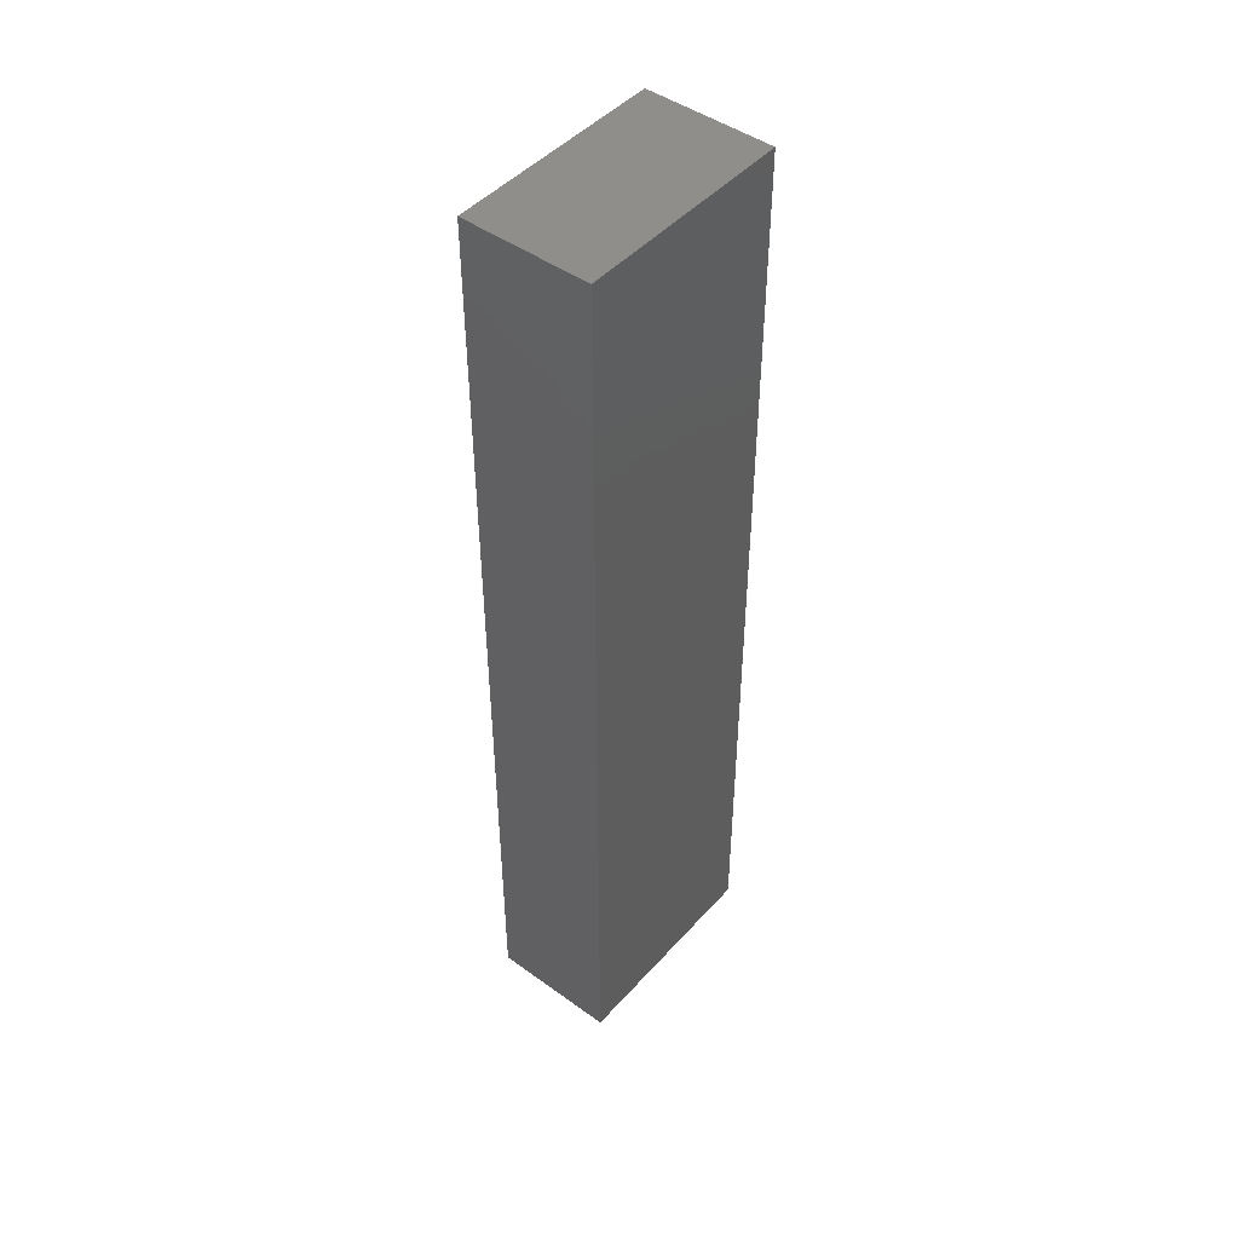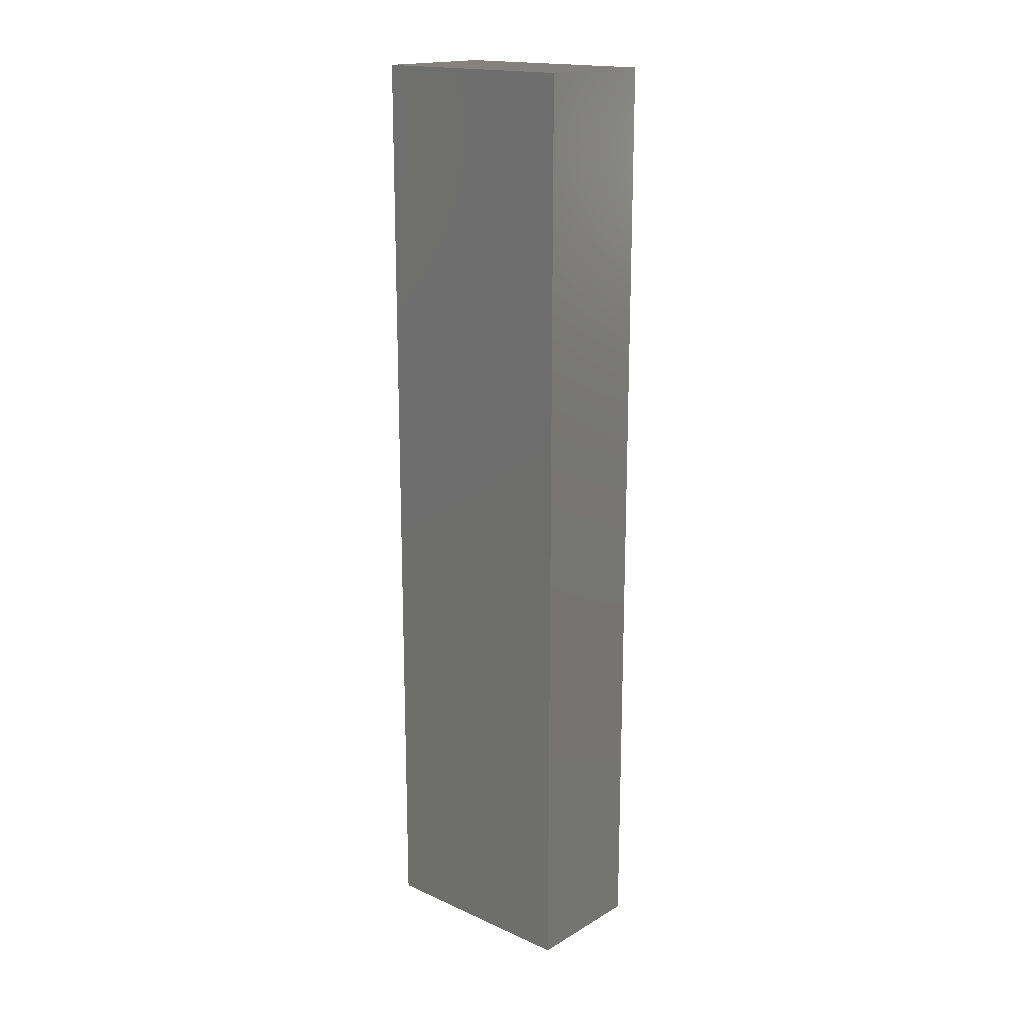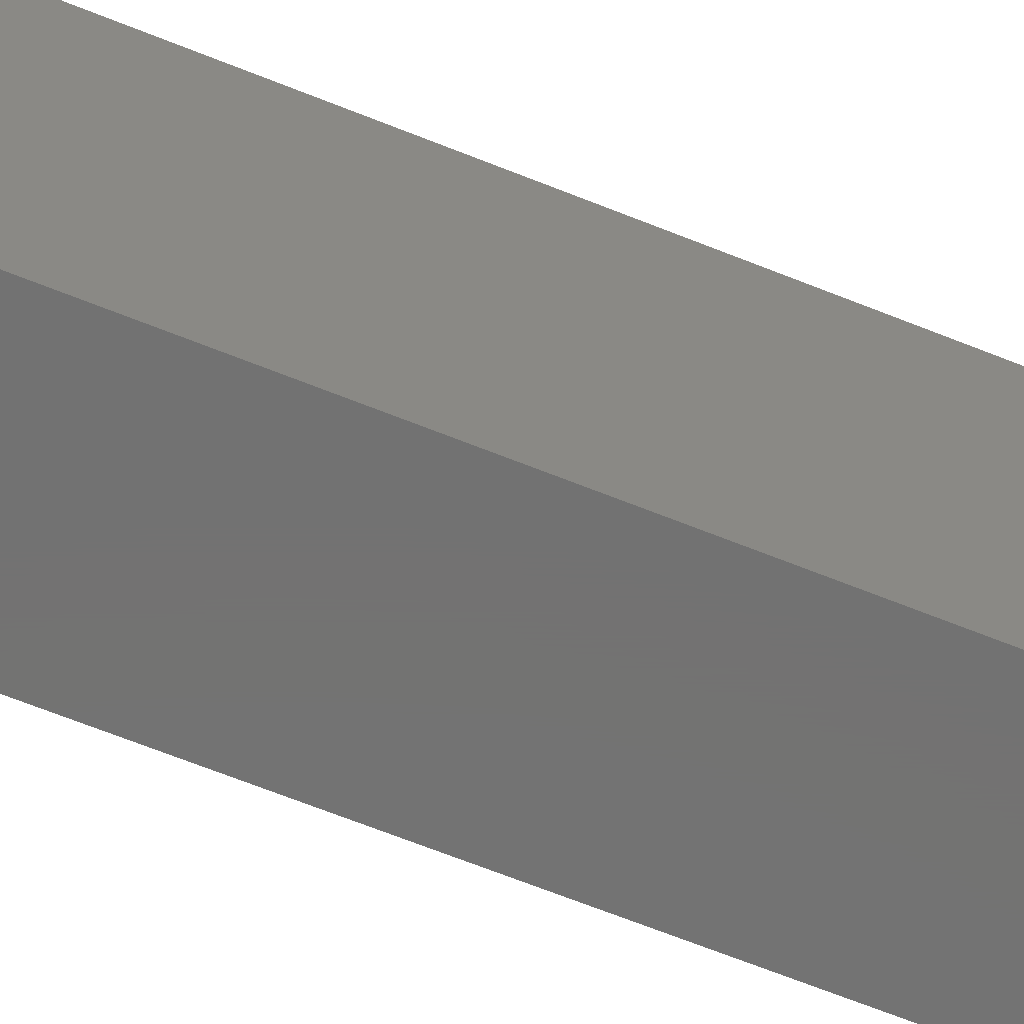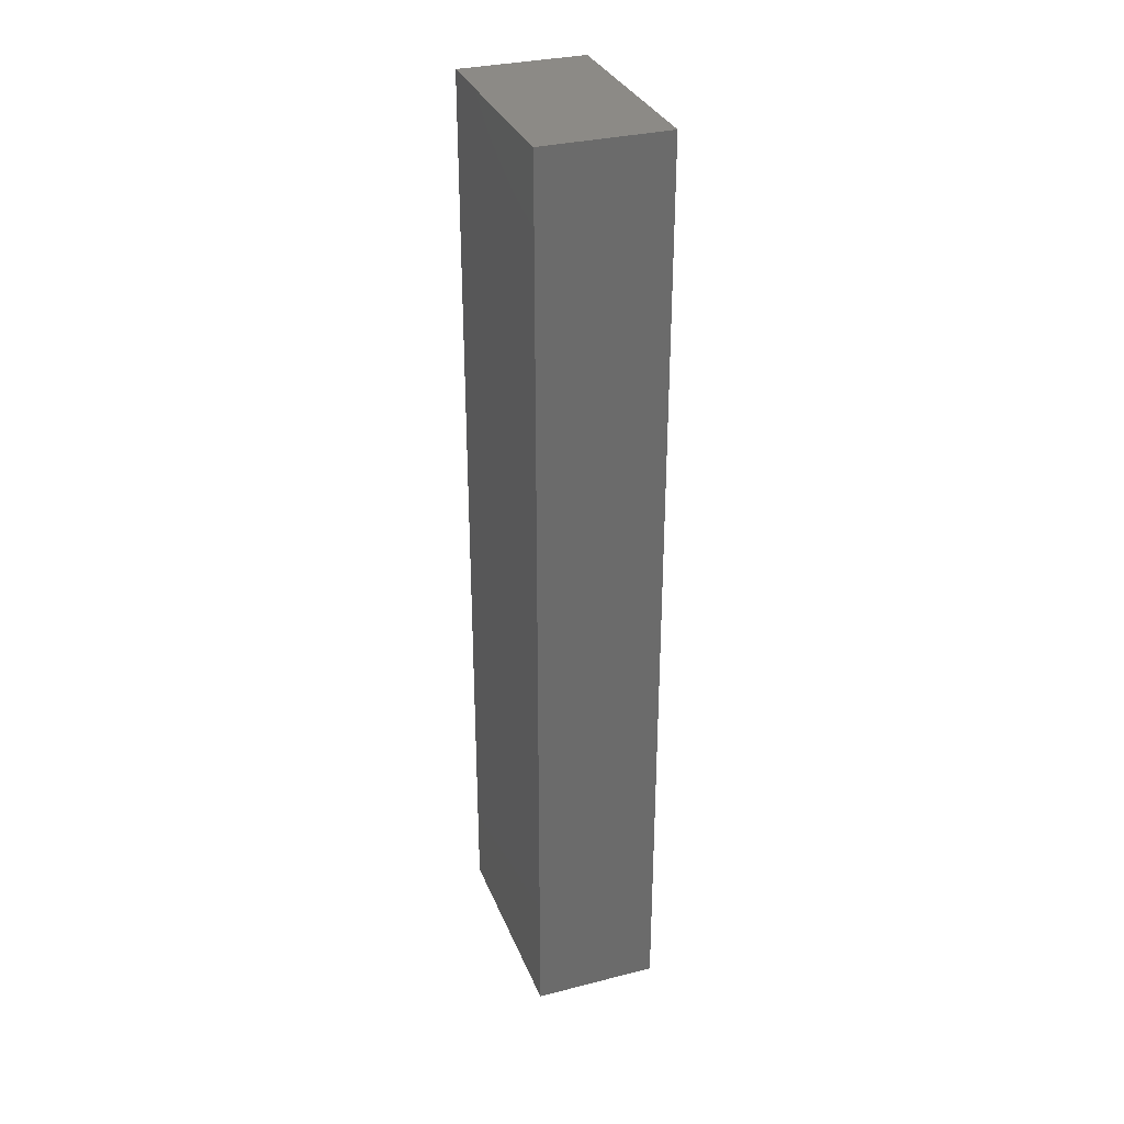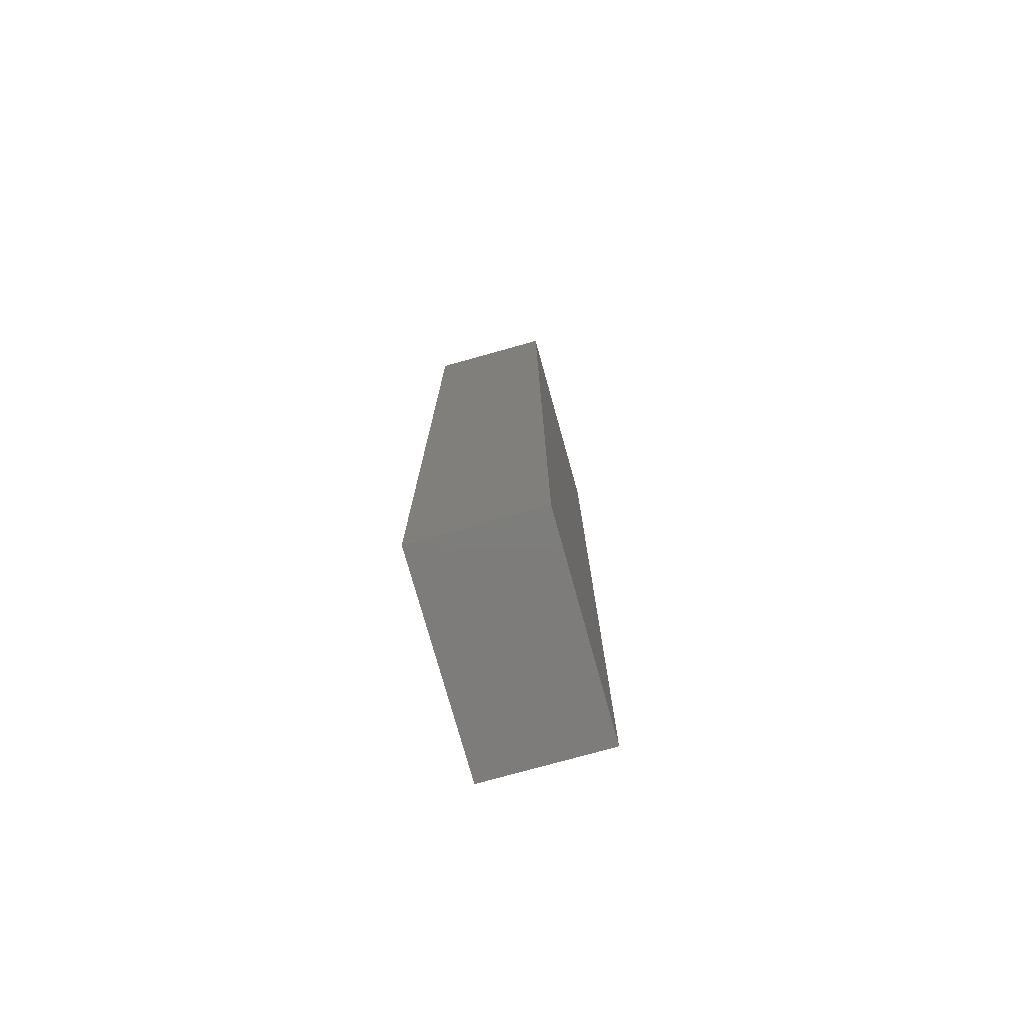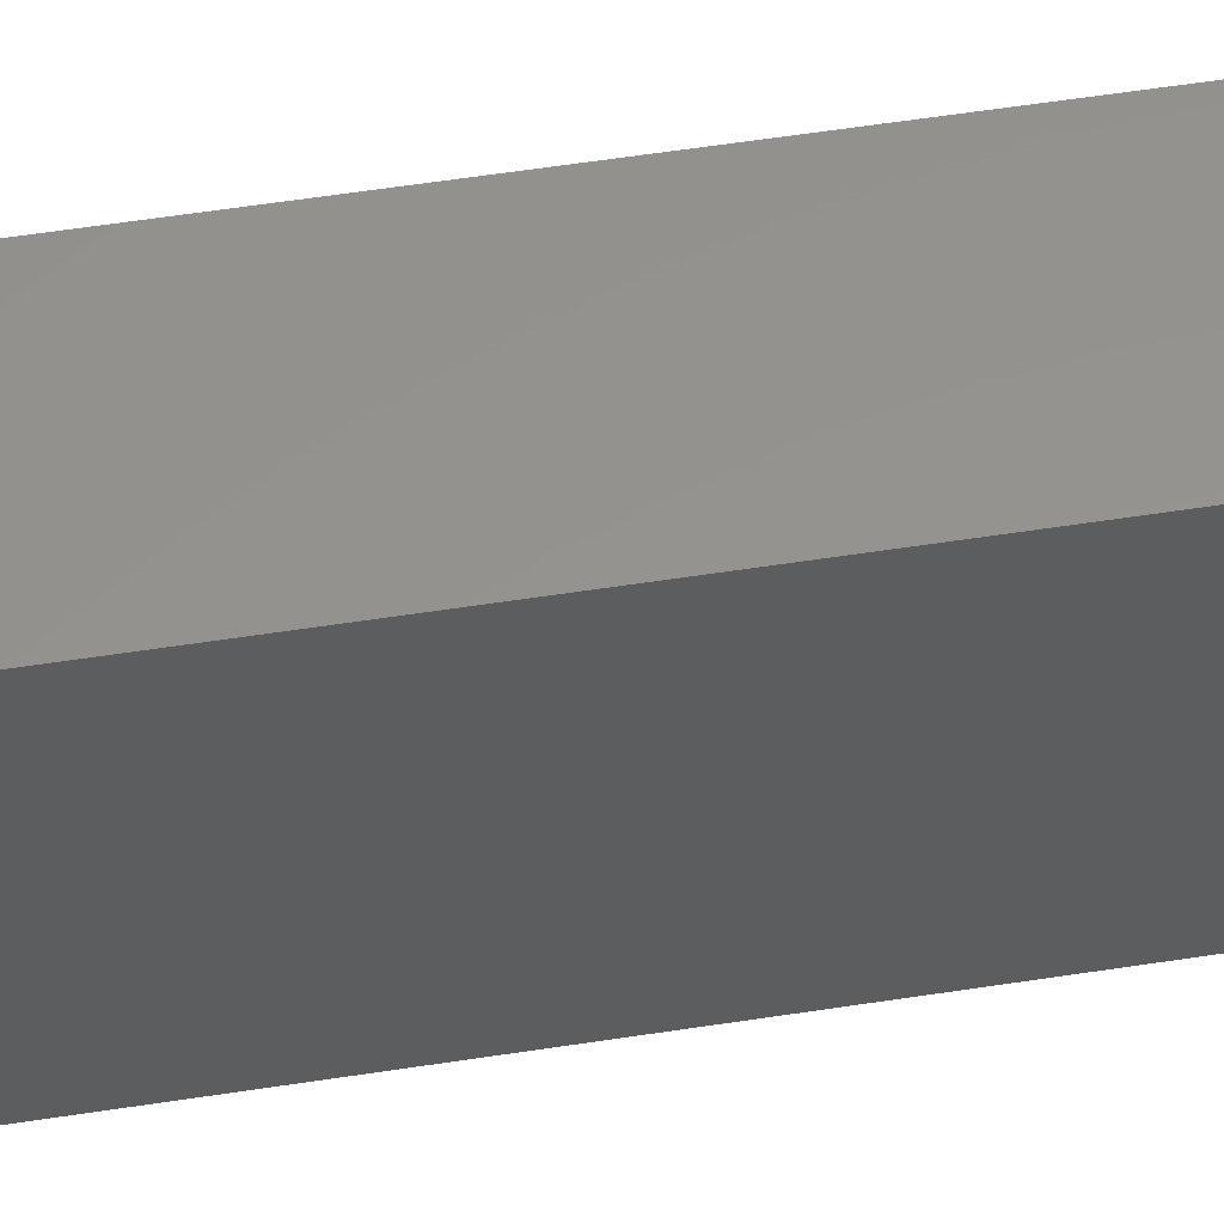
<metadata>
{"format":"stl","ext":"stl","renderer":"f3d","projection":"perspective","resolution":1024,"background":"white","views":[{"elev":46.7,"azim":-140.7,"up":"+Z"},{"elev":17.5,"azim":-48.7,"up":"+Z"},{"elev":-64.5,"azim":-112.3,"up":"+Y"},{"elev":32.0,"azim":-19.6,"up":"+Z"},{"elev":-76.3,"azim":15.6,"up":"+Z"},{"elev":56.7,"azim":-99.2,"up":"+Y"}]}
</metadata>
<code>
# stl→obj: 8 verts, 12 faces
v 8.199 5.612 2.62
v 8.199 5.012 2.62
v 8.549 5.012 2.62
v 8.549 5.612 2.62
v 8.549 5.012 0
v 8.199 5.012 0
v 8.199 5.612 0
v 8.549 5.612 0
f 1 2 3
f 3 4 1
f 5 6 7
f 7 8 5
f 4 8 7
f 7 1 4
f 1 7 6
f 6 2 1
f 2 6 5
f 5 3 2
f 3 5 8
f 8 4 3

</code>
